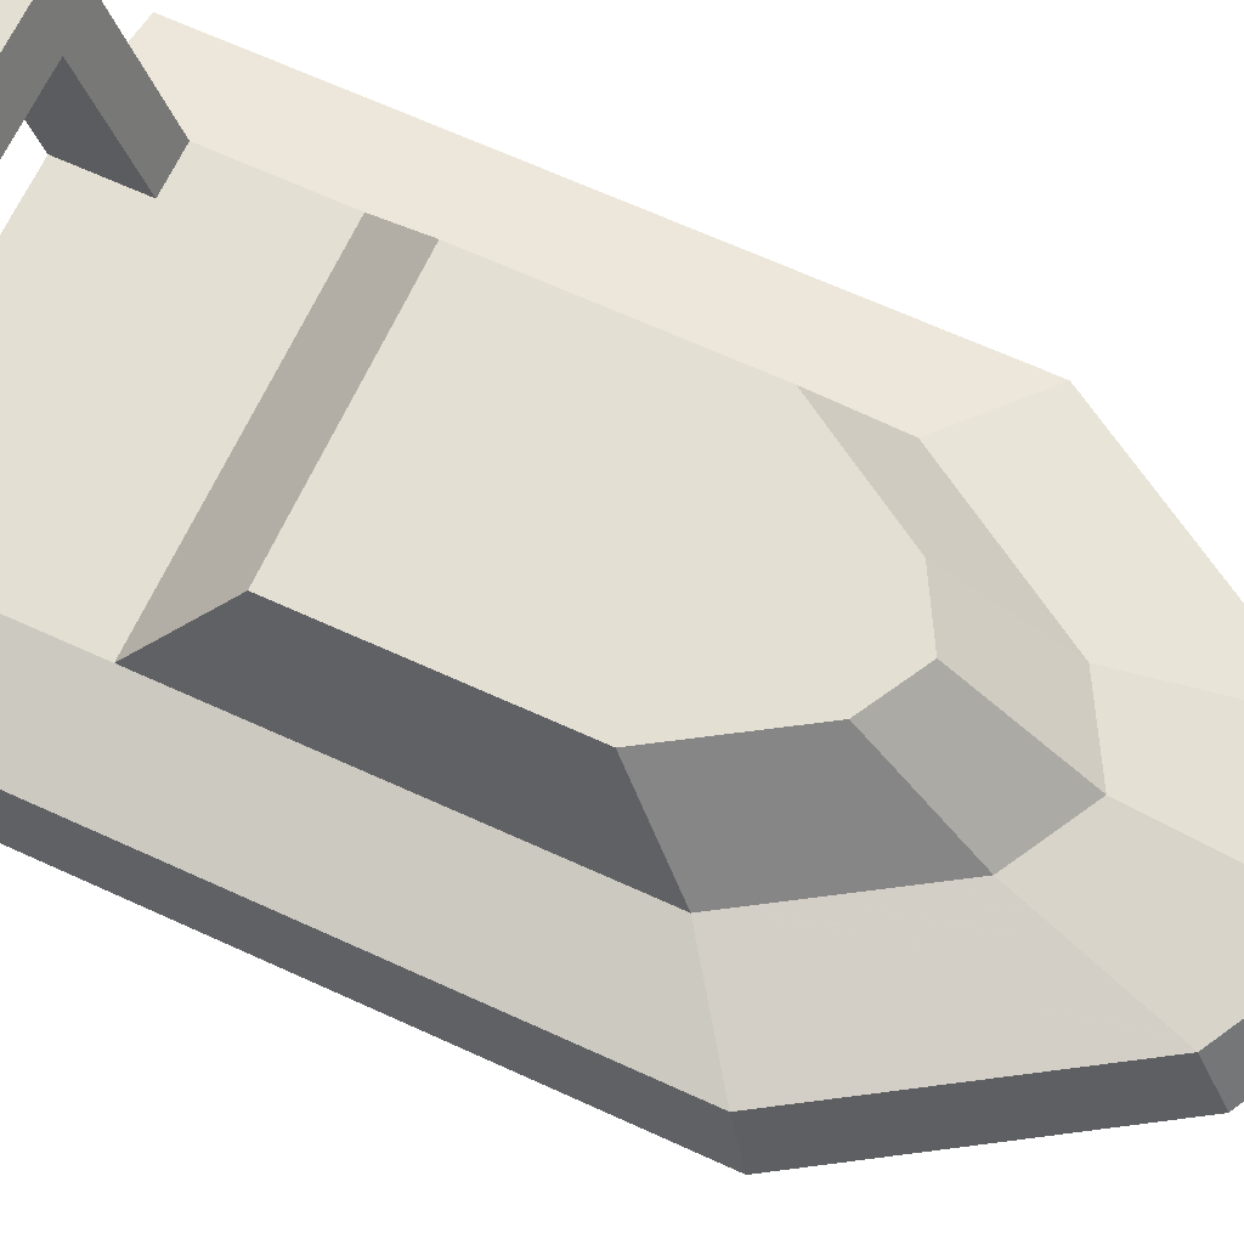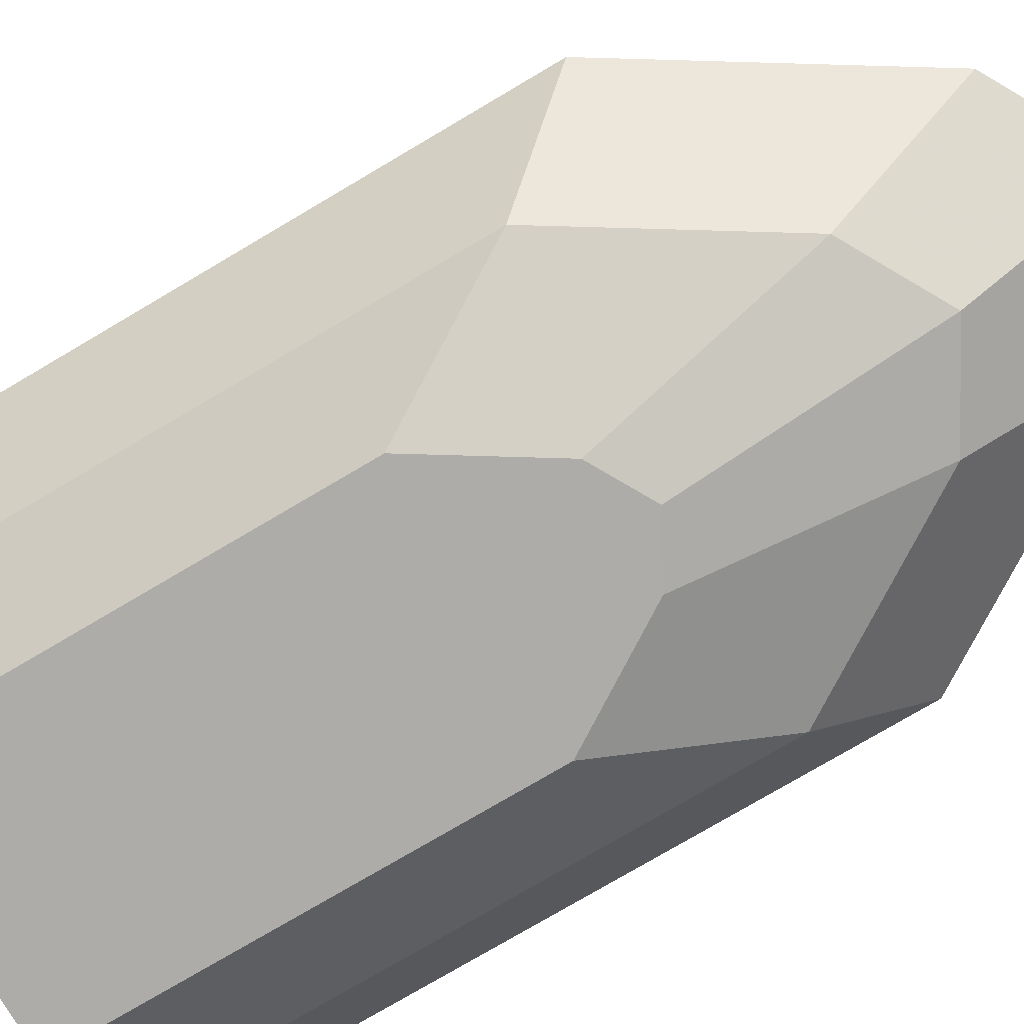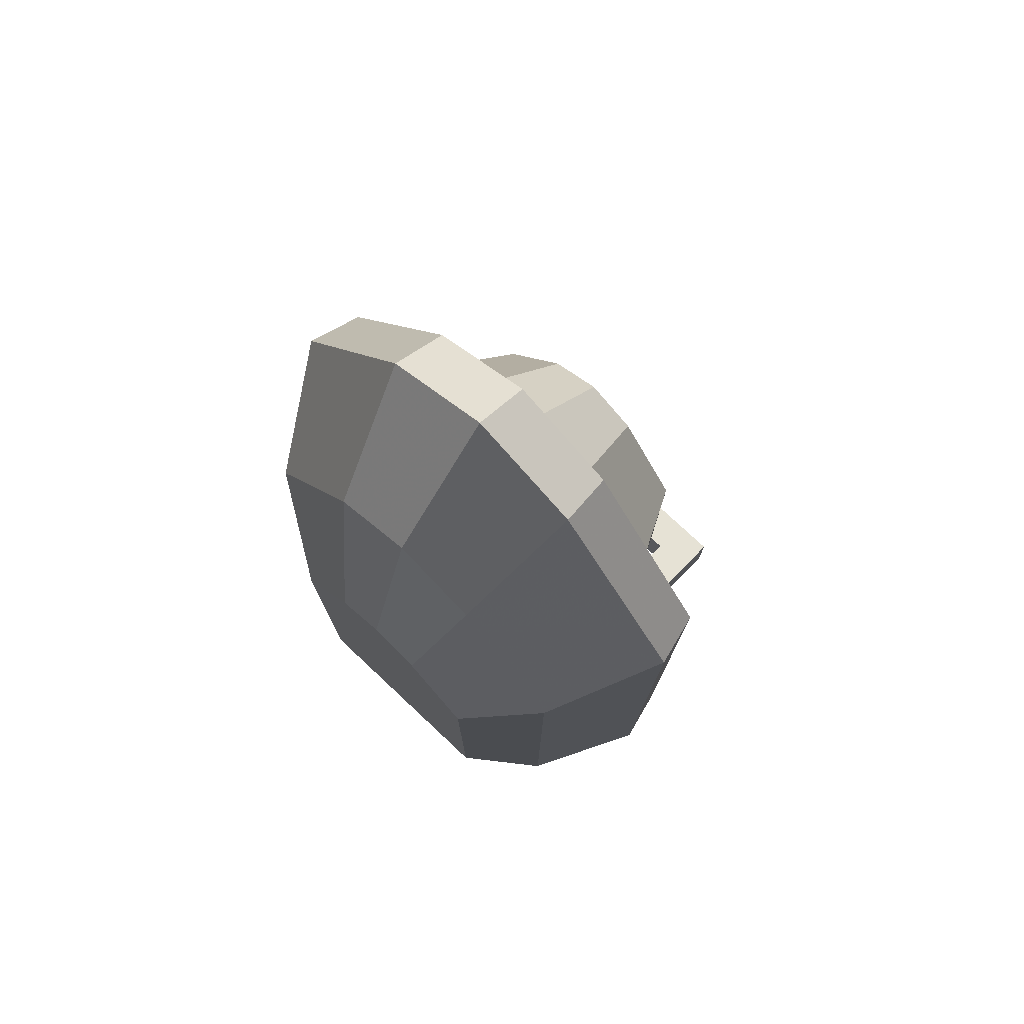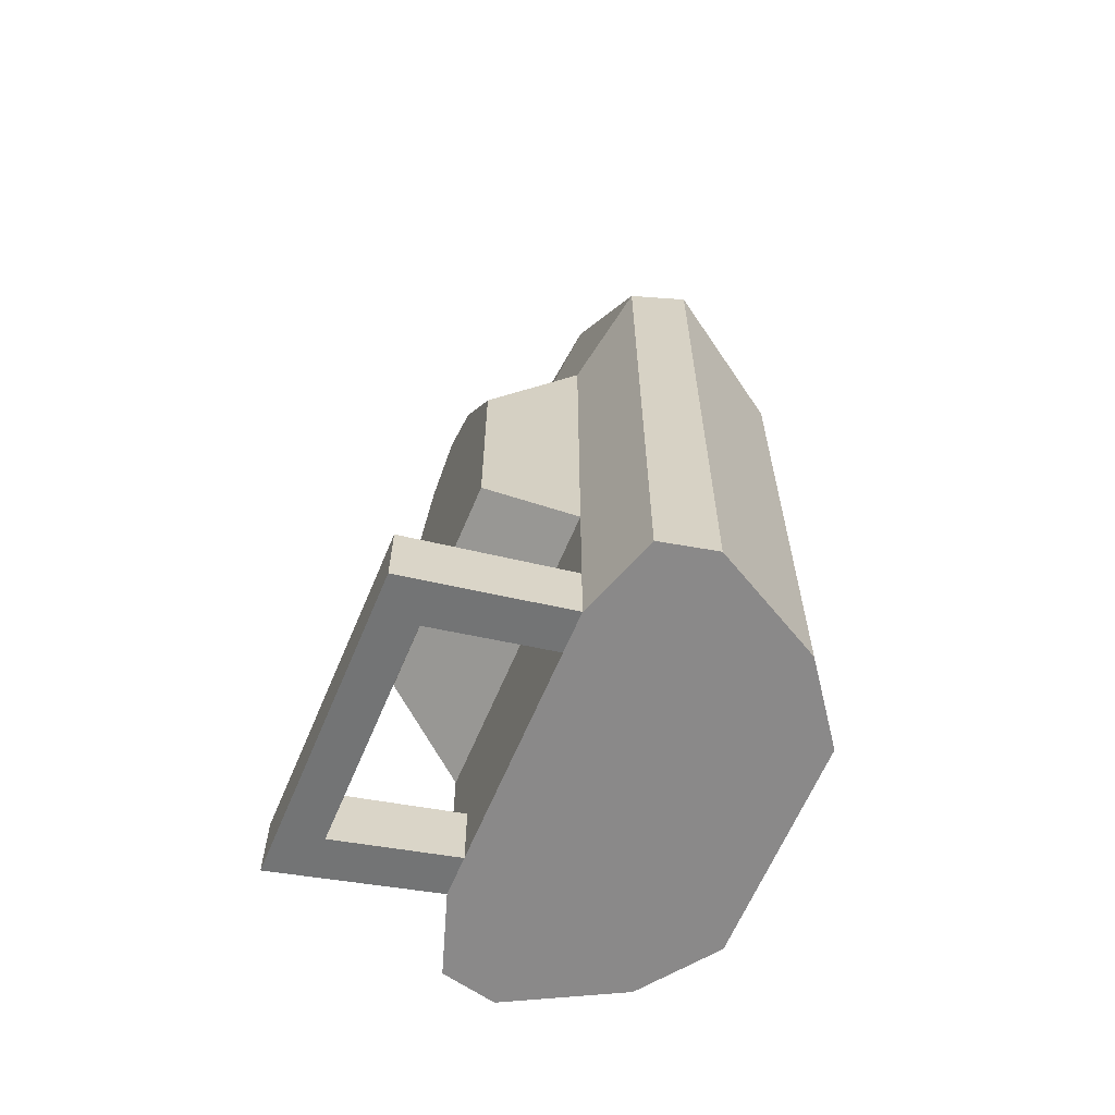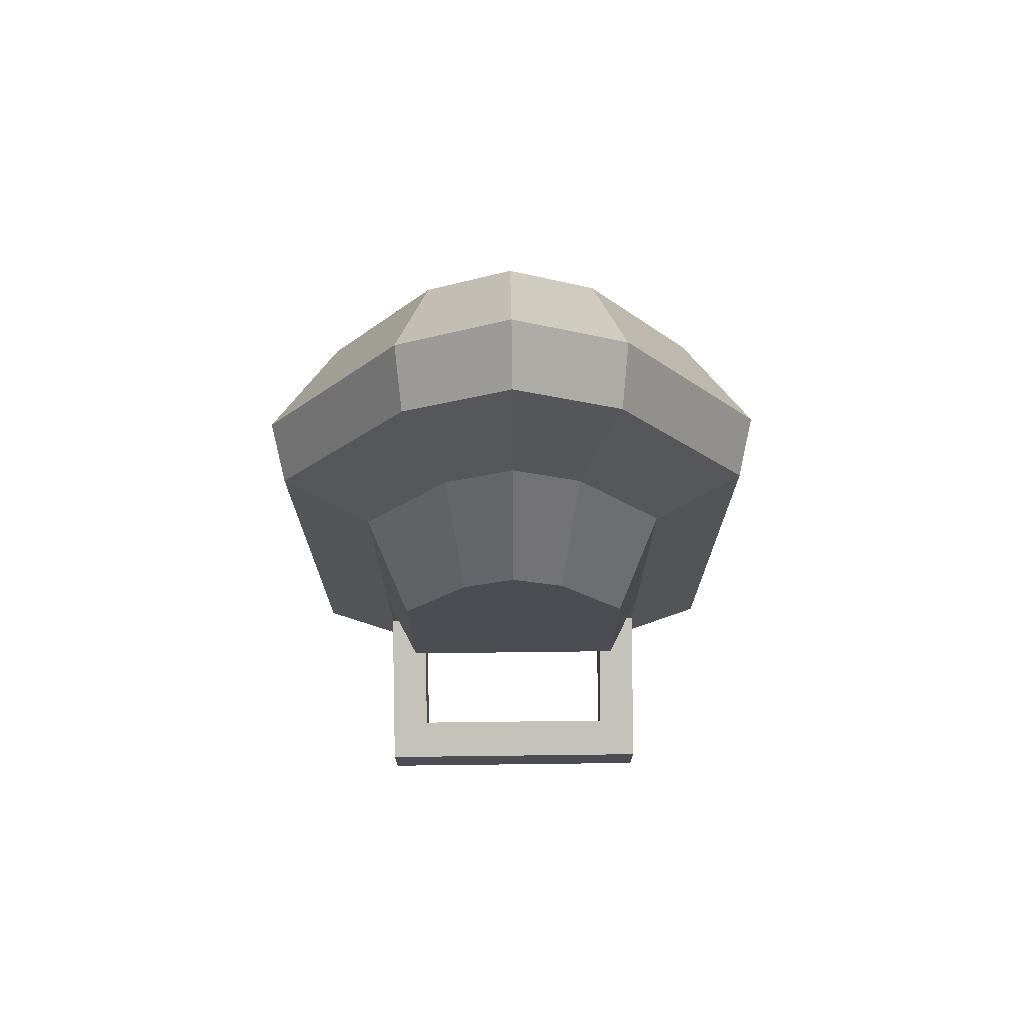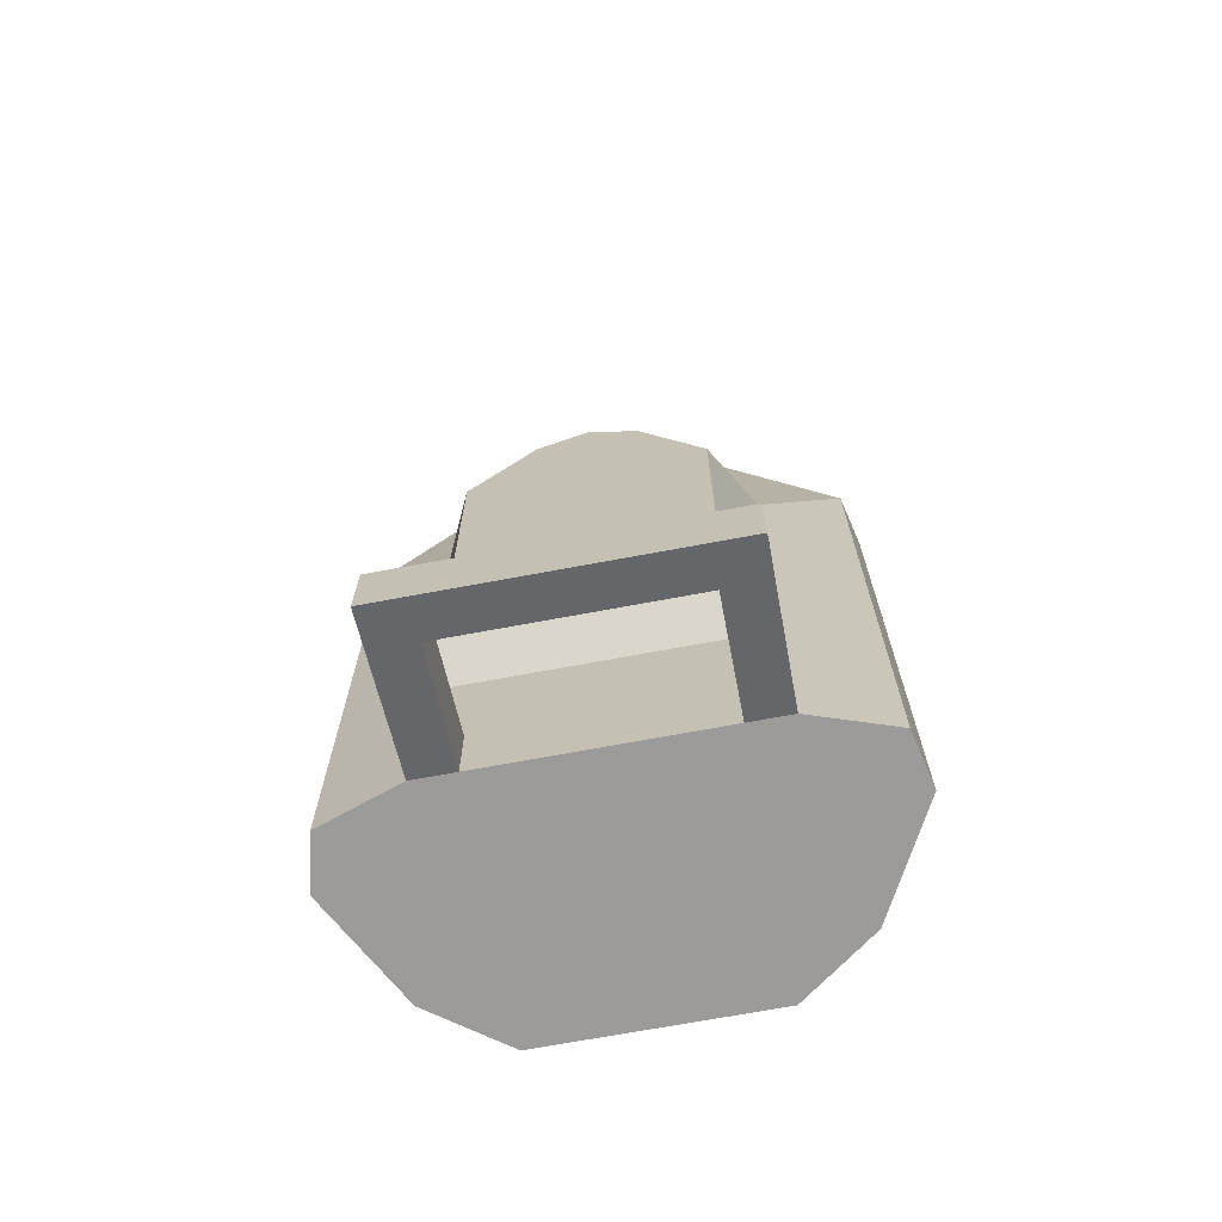
<metadata>
{"format":"obj","ext":"obj","renderer":"f3d","projection":"perspective","resolution":1024,"background":"white","views":[{"elev":66.4,"azim":-65.3,"up":"+Y"},{"elev":-76.7,"azim":-59.4,"up":"+Y"},{"elev":76.6,"azim":43.1,"up":"+Z"},{"elev":-63.3,"azim":-112.7,"up":"+Z"},{"elev":73.5,"azim":179.3,"up":"+Z"},{"elev":-69.7,"azim":-169.4,"up":"+Z"}]}
</metadata>
<code>
v 0.5528 0 0.5834
v 0.5 0.05935 0.843
v 0.5 0 0.6127
v 0.5881 0.05935 0.7942
v 0.6208 0 0.4757
v 0.7013 0.05935 0.6146
v 0.7013 0.05935 0.05935
v 0.6208 0 0.05935
v 0.4471 0 0.5834
v 0.3792 0 0.4757
v 0.3792 0 0.05935
v 0.2987 0.05935 0.6146
v 0.2987 0.05935 0.05935
v 0.2352 0.178 0.05935
v 0.2352 0.178 0.6996
v 0.4119 0.05935 0.7942
v 0.3841 0.178 0.9358
v 0.5 0.178 1
v 0.6159 0.178 0.9358
v 0.7648 0.178 0.6996
v 0.7648 0.178 0.05935
v 0.2484 0.2374 0.05935
v 0.7516 0.2374 0.05935
v 0.3365 0.2671 0.05935
v 0.3365 0.2671 0.6177
v 0.2484 0.2374 0.6819
v 0.3899 0.2374 0.9063
v 0.5 0.2374 0.9673
v 0.6101 0.2374 0.9063
v 0.7516 0.2374 0.6819
v 0.6635 0.2671 0.05935
v 0.6635 0.2671 0.1335
v 0.6635 0.2671 0.2528
v 0.6635 0.2671 0.5525
v 0.6635 0.2671 0.6177
v 0.6227 0.3559 0.5525
v 0.5537 0.3559 0.662
v 0.5716 0.2671 0.7636
v 0.5 0.3559 0.6917
v 0.5 0.2671 0.8032
v 0.4463 0.3559 0.662
v 0.4284 0.2671 0.7636
v 0.3774 0.3559 0.5525
v 0.3774 0.3559 0.327
v 0.6227 0.3559 0.327
v 0.3365 0.2671 0.2528
v 0.3365 0.2671 0.1335
v 0.381 0.2671 0.1335
v 0.381 0.2671 0.05935
v 0.619 0.2671 0.1335
v 0.6635 0.4451 0.07418
v 0.619 0.4006 0.08902
v 0.381 0.4006 0.08902
v 0.3365 0.4451 0.07418
v 0.381 0.4006 0.01484
v 0.3365 0.4451 0
v 0.619 0.2671 0.05935
v 0.619 0.4006 0.01484
v 0.6635 0.4451 0
v 0.3365 0.2671 0.5525
g Mesh1 Group1 Model
f 1 2 3
f 2 1 4
f 5 4 1
f 4 5 6
f 5 7 6
f 7 5 8
f 1 8 5
f 3 8 1
f 9 8 3
f 10 8 9
f 8 10 11
f 12 11 10
f 11 12 13
f 12 14 13
f 14 12 15
f 16 15 12
f 15 16 17
f 16 18 17
f 18 16 2
f 9 2 16
f 2 9 3
f 16 10 9
f 10 16 12
f 4 18 2
f 18 4 19
f 4 20 19
f 20 4 6
f 6 21 20
f 21 6 7
f 7 14 21
f 14 7 13
f 8 13 7
f 13 8 11
f 22 21 14
f 21 22 23
f 23 22 24
f 22 25 24
f 25 22 26
f 14 26 22
f 26 14 15
f 15 27 26
f 27 15 17
f 17 28 27
f 28 17 18
f 18 29 28
f 29 18 19
f 20 29 19
f 29 20 30
f 21 30 20
f 30 21 23
f 31 30 23
f 32 30 31
f 33 30 32
f 34 30 33
f 30 34 35
f 36 35 34
f 37 35 36
f 35 37 38
f 39 38 37
f 38 39 40
f 41 40 39
f 40 41 42
f 41 25 42
f 25 41 43
f 41 36 43
f 36 41 39
f 36 39 37
f 36 44 43
f 44 36 45
f 36 33 45
f 33 36 34
f 33 44 45
f 44 33 46
f 33 47 46
f 47 33 48
f 48 33 49
f 49 33 50
f 50 33 32
f 51 50 32
f 50 51 52
f 52 51 53
f 54 53 51
f 47 53 54
f 53 47 48
f 48 24 47
f 24 48 49
f 49 53 48
f 53 49 55
f 49 56 55
f 56 49 24
f 31 24 49
f 23 24 31
f 31 49 57
f 57 49 50
f 52 57 50
f 57 52 58
f 53 58 52
f 58 53 55
f 55 56 58
f 59 58 56
f 31 58 59
f 58 31 57
f 57 32 31
f 32 57 50
f 31 51 32
f 51 31 59
f 56 51 59
f 51 56 54
f 24 54 56
f 54 24 47
f 24 46 47
f 24 60 46
f 24 25 60
f 60 25 43
f 44 60 43
f 60 44 46
f 25 27 42
f 27 25 26
f 28 42 27
f 42 28 40
f 29 40 28
f 40 29 38
f 29 35 38
f 35 29 30

</code>
